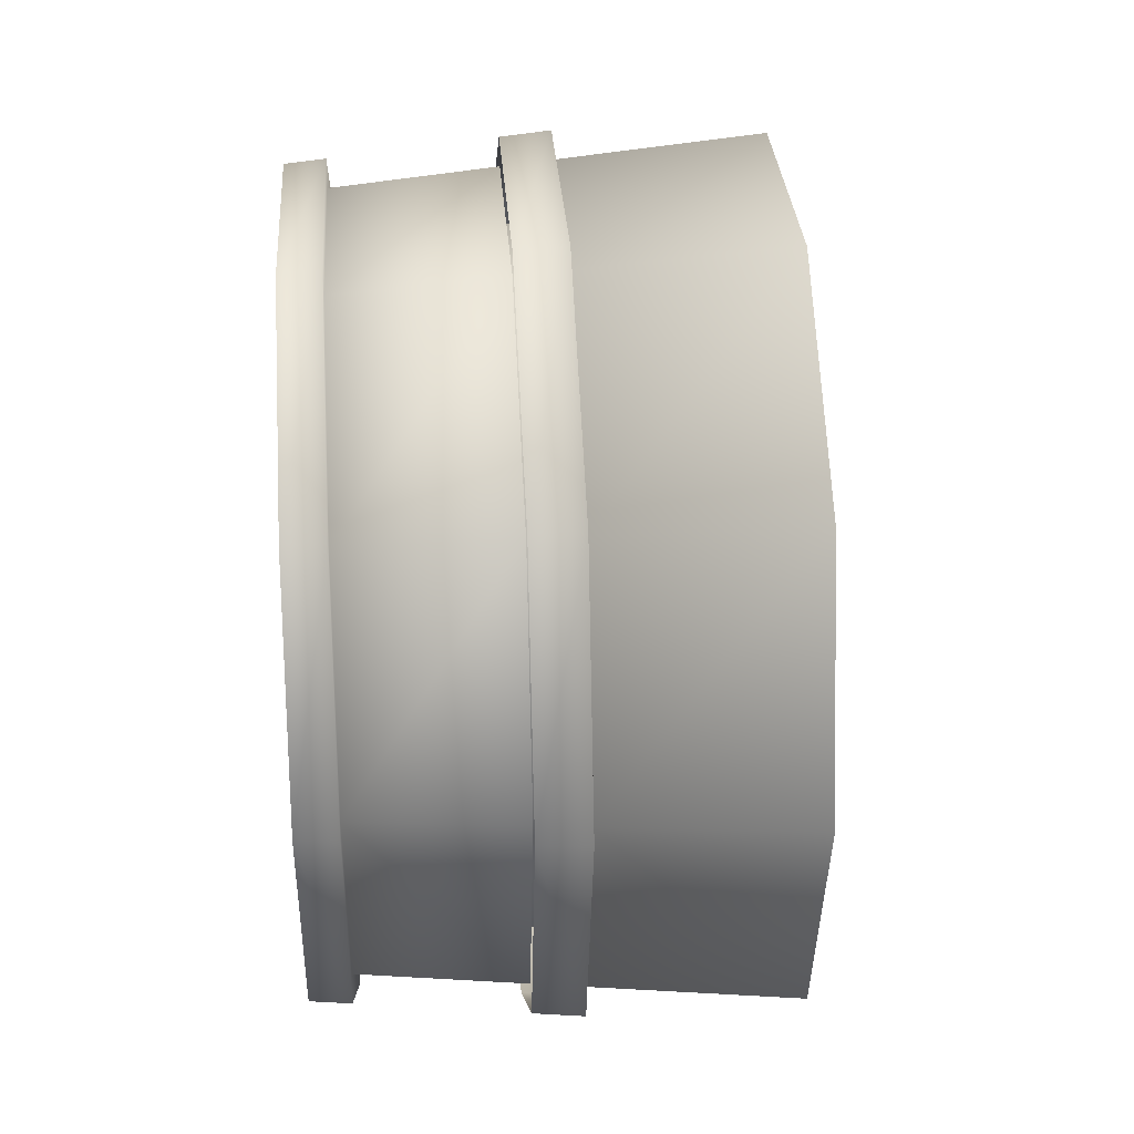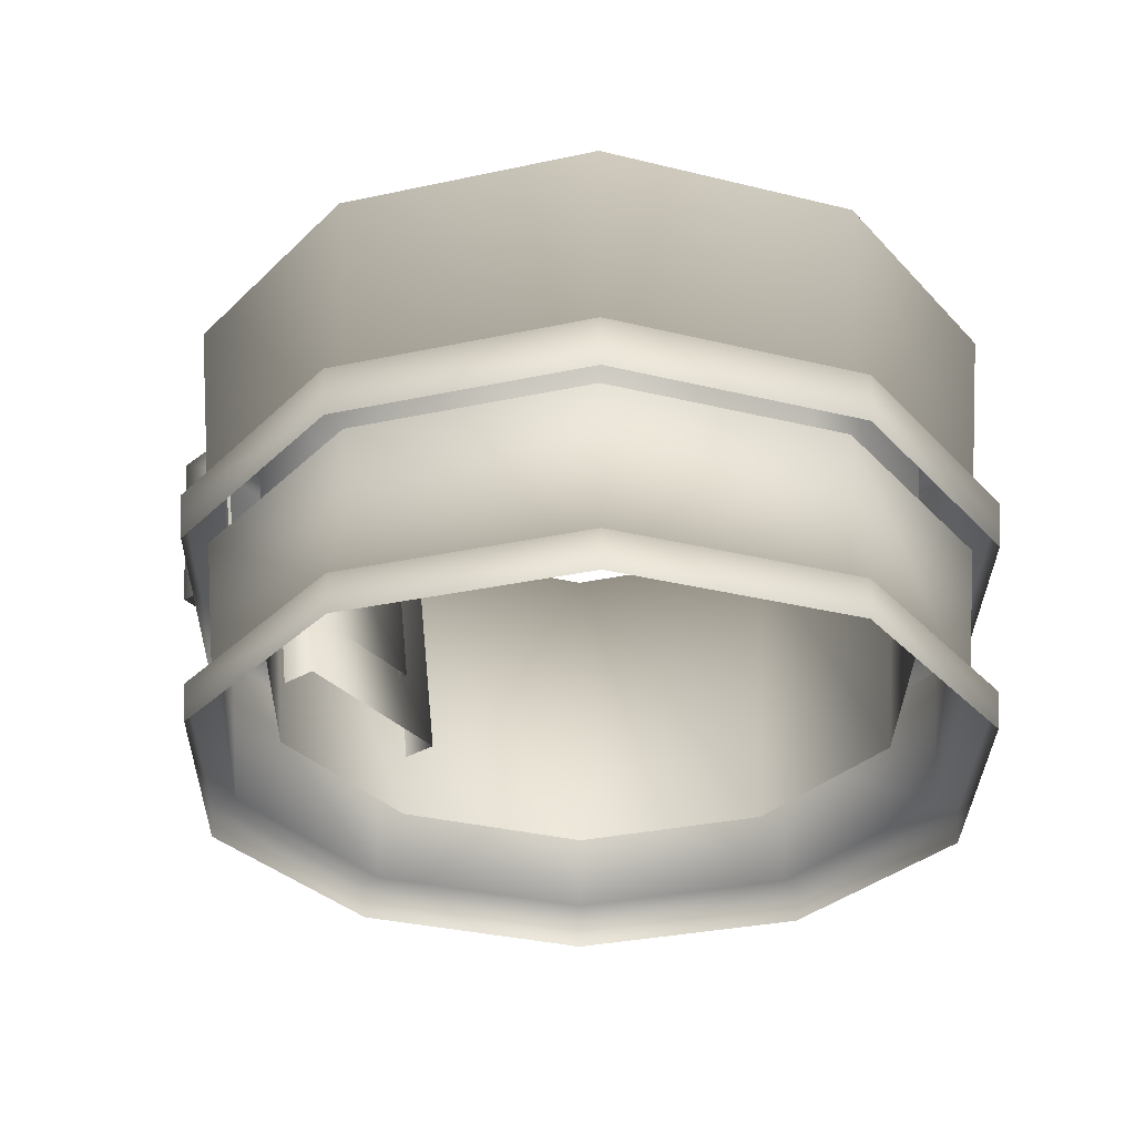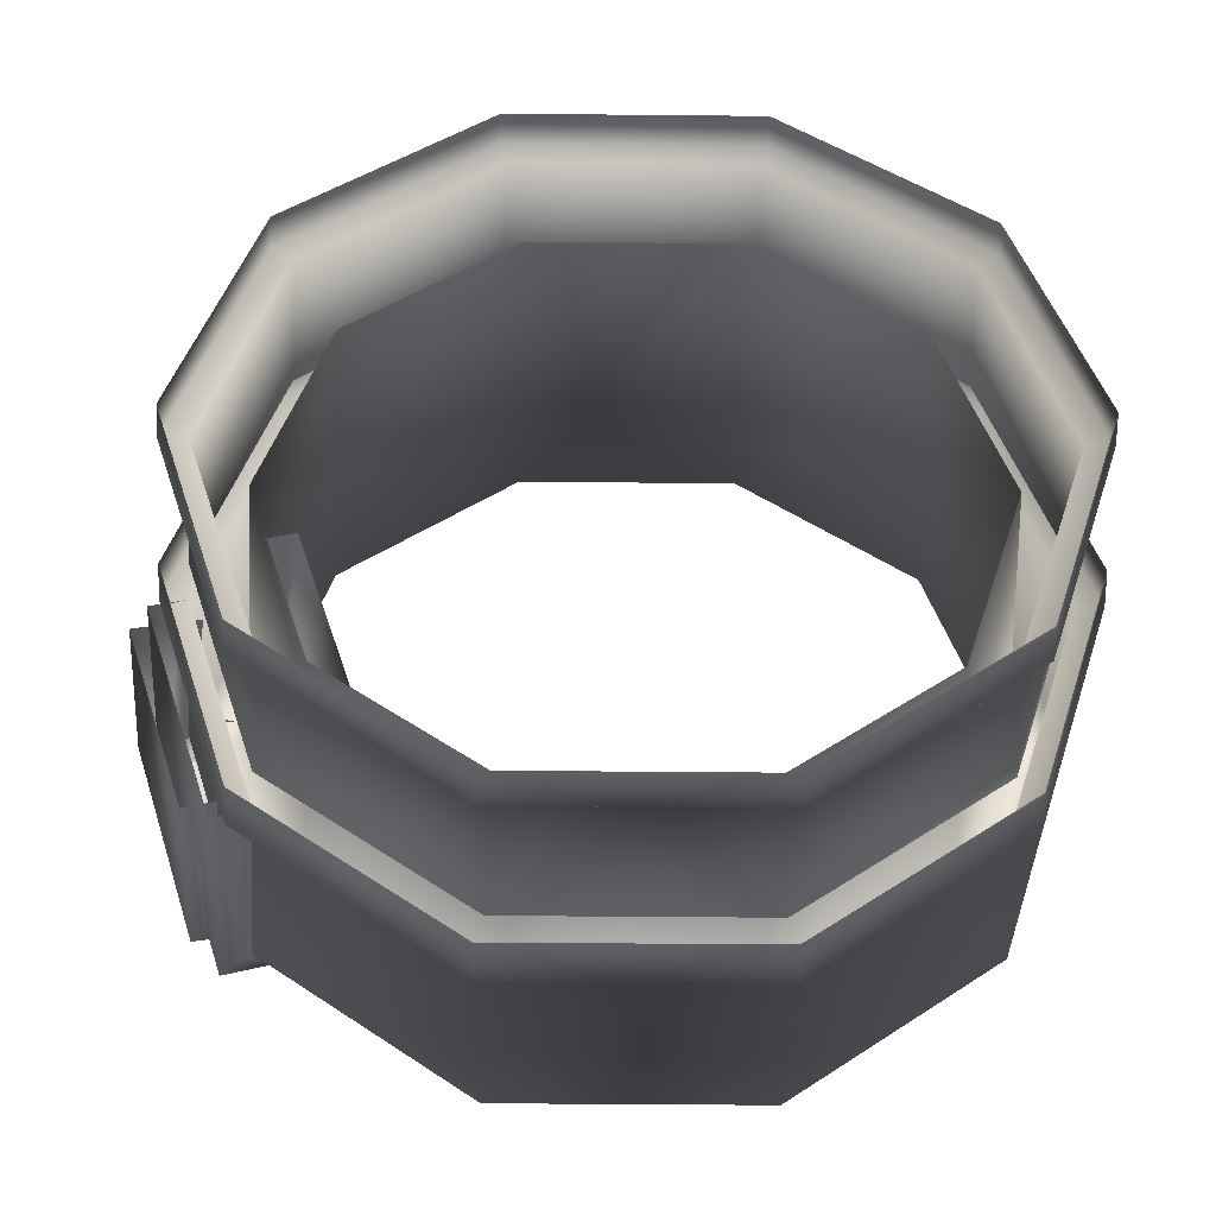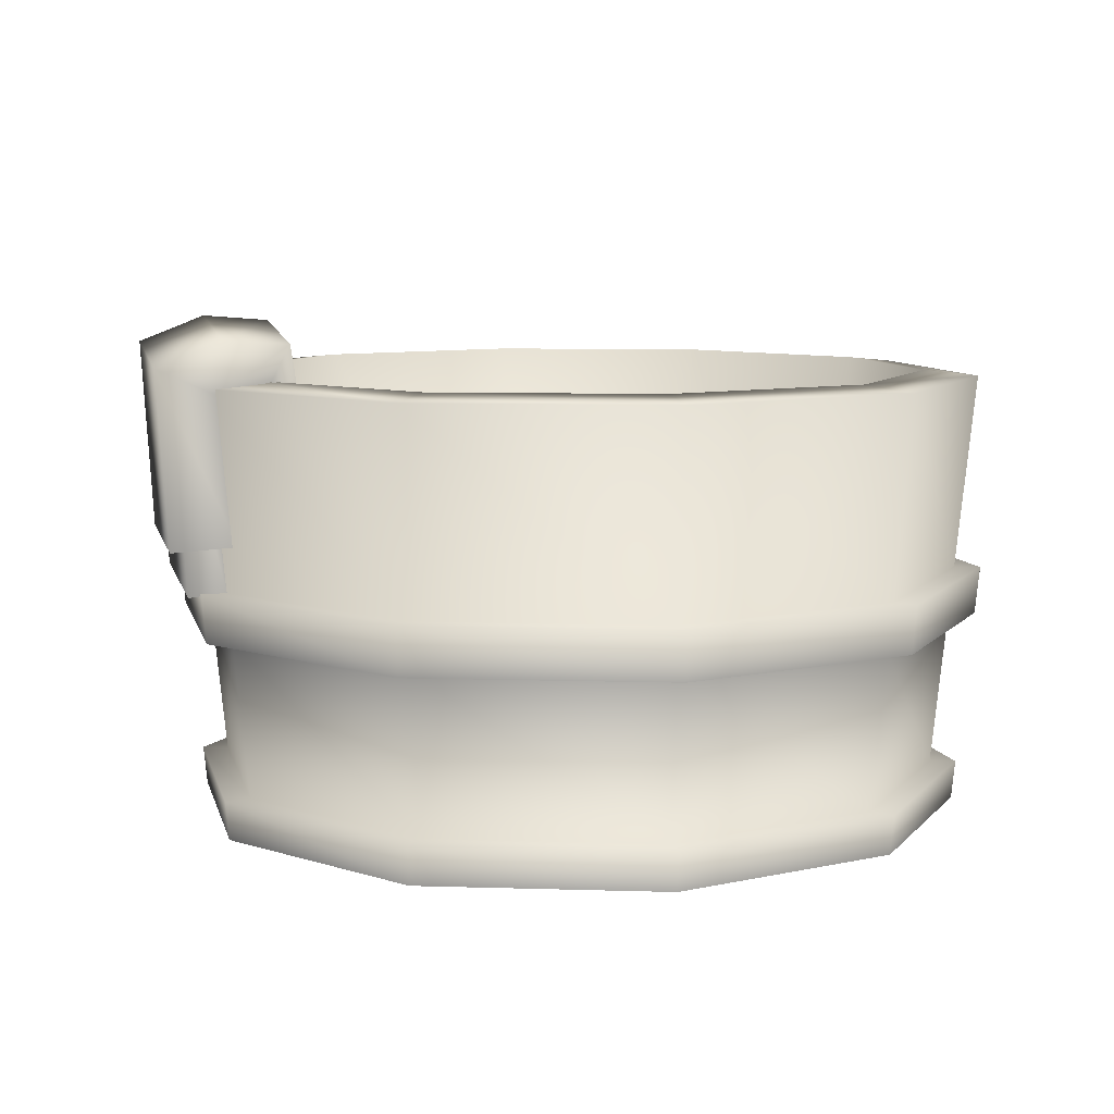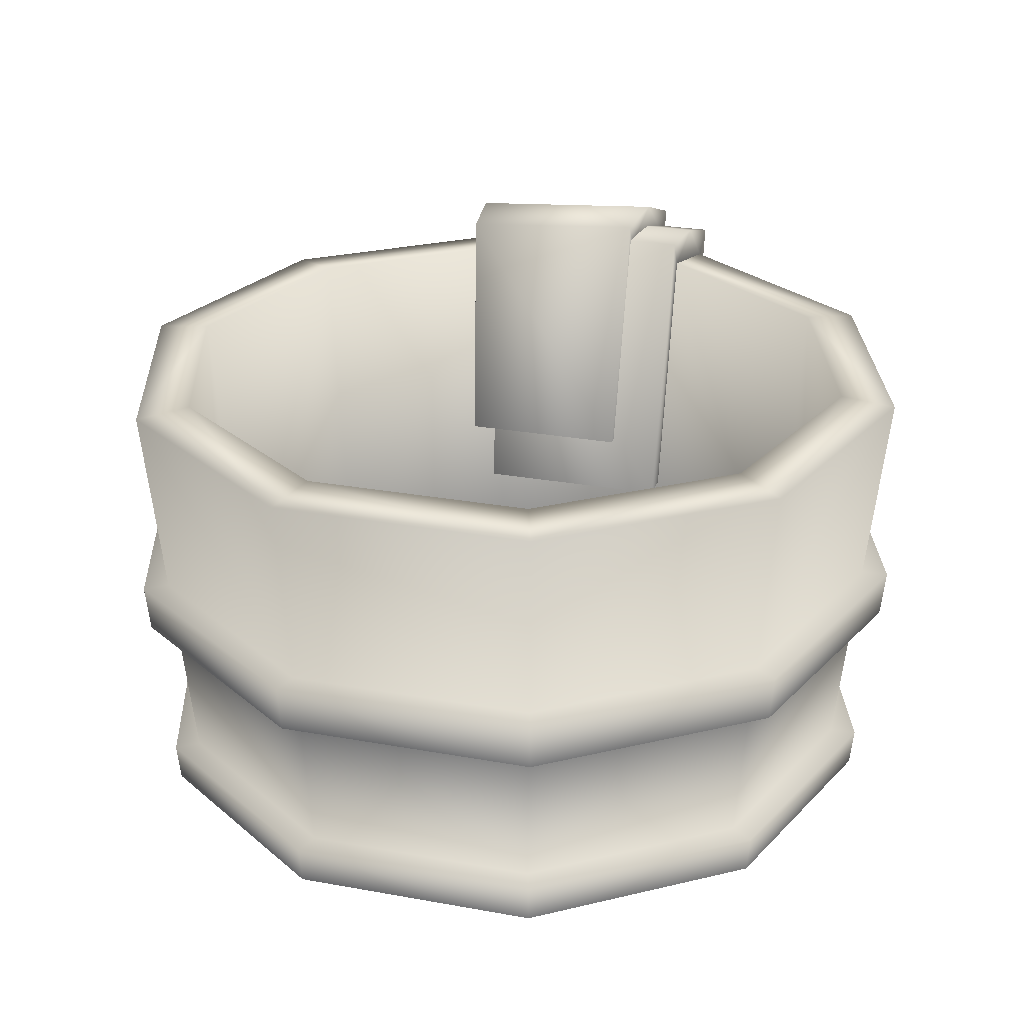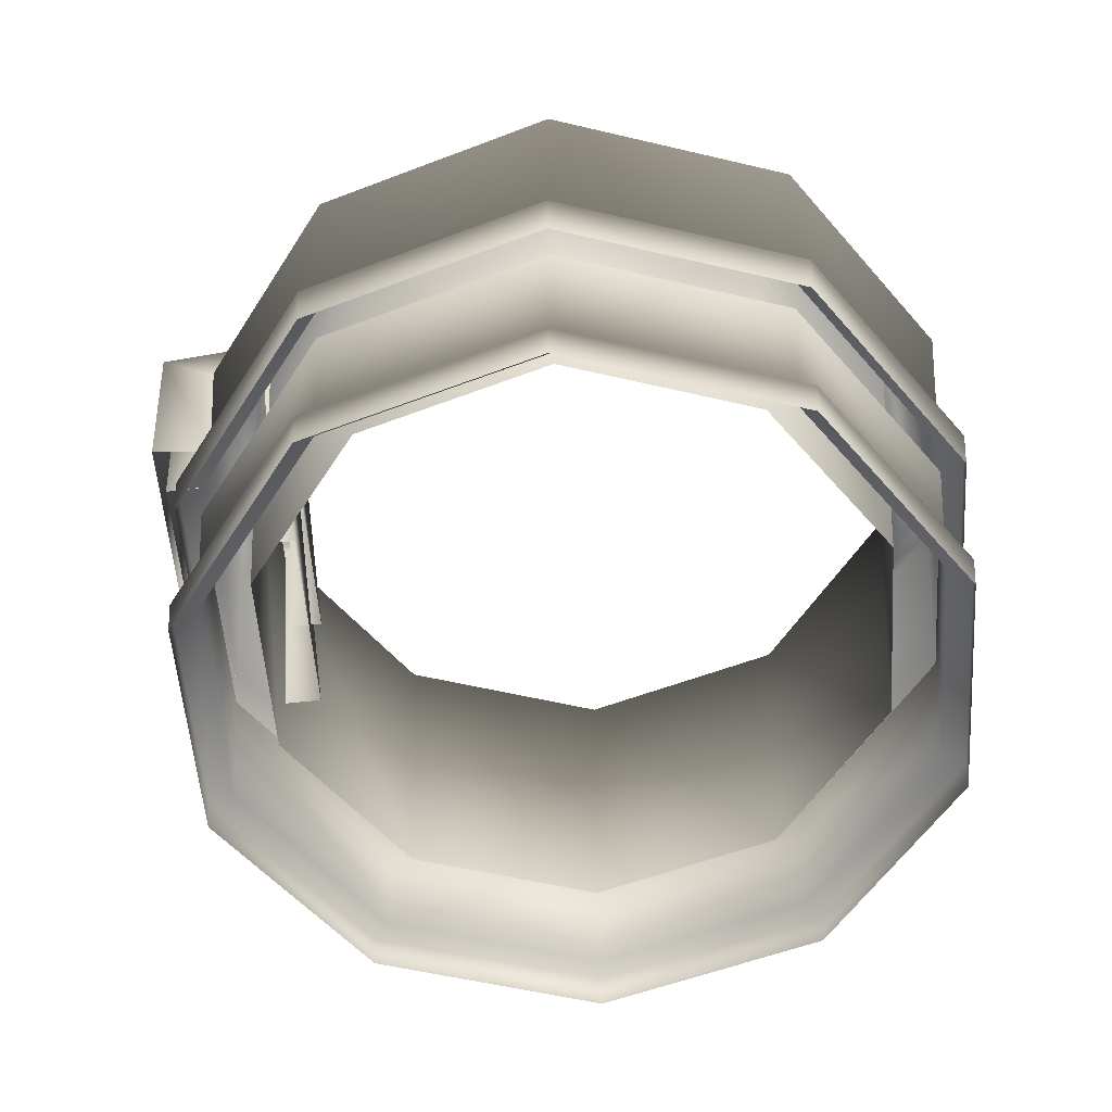
<metadata>
{"format":"obj","ext":"obj","renderer":"f3d","projection":"perspective","resolution":1024,"background":"white","views":[{"elev":30.9,"azim":86.2,"up":"+Z"},{"elev":-31.8,"azim":16.9,"up":"+Y"},{"elev":-40.9,"azim":-0.7,"up":"+Z"},{"elev":8.3,"azim":-31.2,"up":"+Y"},{"elev":27.0,"azim":87.7,"up":"+Y"},{"elev":-55.1,"azim":-14.0,"up":"+Y"}]}
</metadata>
<code>
g febg_hotspring_001_bucket_01
v -0.2487 0.1621 0.03188
v -0.2764 0.1601 0.02289
v -0.2991 0.3565 0.02289
v -0.2835 0.3885 0.02797
v -0.1999 0.1621 -0.1182
v -0.344 0.3456 0.01463
v -0.2304 0.4013 -0.1355
v -0.2276 0.1601 -0.1272
v -0.246 0.3772 -0.1406
v -0.3404 0.3929 0.01553
v -0.2831 0.4058 -0.1607
v -0.3128 0.3664 -0.1784
v -0.3973 0.3697 0.003092
v -0.3287 0.2149 0.01463
v -0.3866 0.2122 0.001623
v -0.3281 0.2122 -0.1785
v -0.3005 0.2149 -0.1695
v -0.3359 0.3825 -0.1859
v -0.2434 0.1048 0.01038
v -0.2754 0.1025 -3.576e-07
v -0.3016 0.3561 -3.576e-07
v -0.2836 0.3839 0.005865
v -0.1871 0.1048 -0.1629
v -0.2222 0.3839 -0.1829
v -0.2191 0.1025 -0.1733
v -0.2403 0.3561 -0.1887
v -0.3311 0.3848 -0.001401
v -0.2649 0.3848 -0.2049
v -0.281 0.3511 -0.2183
v -0.3076 0.3697 -0.227
v -0.3786 0.3697 -0.008666
v -0.2986 0.1702 -0.2183
v -0.2667 0.1734 -0.208
v -0.3662 0.1702 -0.01036
v -0.3343 0.1734 -3.576e-07
v -0.3519 0.3511 -3.576e-07
v 0.3909 0.3511 4.172e-07
v 0.3406 0.3561 4.172e-07
v 0.2793 0.3561 -0.1887
v 0.2793 0.3561 0.1887
v 0.3199 0.3511 -0.2183
v 0.1187 0.3561 -0.3054
v 0.3199 0.3511 0.2183
v 0.1187 0.3561 0.3054
v 0.1343 0.3511 -0.3532
v -0.07973 0.3561 -0.3054
v 0.3733 0.1734 4.172e-07
v 0.1343 0.3511 0.3532
v -0.07973 0.3561 0.3054
v -0.09526 0.3511 -0.3532
v -0.2403 0.3561 -0.1887
v 0.3057 0.1734 -0.208
v 0.3057 0.1734 0.208
v -0.09526 0.3511 0.3532
v -0.2403 0.3561 0.1887
v -0.281 0.3511 -0.2183
v -0.3016 0.3561 -3.576e-07
v 0.1288 0.1734 -0.3365
v 0.3973 0.1734 4.172e-07
v 0.1288 0.1734 0.3365
v -0.281 0.3511 0.2183
v -0.3519 0.3511 -3.576e-07
v -0.08983 0.1734 -0.3365
v 0.3251 0.1734 -0.2221
v 0.3251 0.1734 0.2221
v -0.08983 0.1734 0.3365
v -0.2667 0.1734 -0.208
v 0.1362 0.1734 -0.3593
v 0.393 0.1303 4.172e-07
v 0.3217 0.1303 -0.2195
v 0.3217 0.1303 0.2195
v 0.1349 0.1303 -0.3552
v -0.09725 0.1734 -0.3593
v -0.09593 0.1303 -0.3552
v 0.1362 0.1734 0.3593
v 0.1349 0.1303 0.3552
v -0.2862 0.1734 -0.2221
v -0.2827 0.1303 -0.2195
v -0.09725 0.1734 0.3593
v -0.09593 0.1303 0.3552
v -0.3343 0.1734 -3.576e-07
v -0.3583 0.1734 -3.576e-07
v -0.354 0.1303 -3.576e-07
v -0.2827 0.1303 0.2195
v -0.2862 0.1734 0.2221
v -0.2667 0.1734 0.208
v -0.2685 -0.0462 -0.2092
v -0.3399 -0.01137 -3.576e-07
v -0.3364 -0.0462 -3.576e-07
v -0.2685 -0.0462 0.2092
v -0.2712 -0.01137 -0.2112
v -0.09049 -0.0462 -0.3385
v -0.2712 -0.01137 0.2112
v -0.09049 -0.0462 0.3385
v -0.09155 -0.01137 -0.3418
v 0.1295 -0.0462 -0.3385
v -0.3159 -0.01137 -3.576e-07
v -0.09155 -0.01137 0.3418
v 0.1295 -0.0462 0.3385
v 0.1305 -0.01137 -0.3418
v 0.3075 -0.0462 -0.2092
v -0.2518 -0.01137 -0.1971
v -0.2518 -0.01137 0.1971
v 0.1305 -0.01137 0.3418
v 0.3075 -0.0462 0.2092
v 0.3102 -0.01137 -0.2112
v 0.3754 -0.0462 4.172e-07
v -0.08413 -0.01137 -0.3189
v -0.33 0.1303 -3.576e-07
v -0.2633 0.1303 -0.2054
v -0.2633 0.1303 0.2054
v -0.08851 0.1303 -0.3324
v 0.1231 -0.01137 -0.3189
v 0.1275 0.1303 -0.3324
v -0.08413 -0.01137 0.3189
v -0.08851 0.1303 0.3324
v 0.2908 -0.01137 -0.1971
v 0.3022 0.1303 -0.2054
v 0.1231 -0.01137 0.3189
v 0.1275 0.1303 0.3324
v 0.3789 -0.01137 4.172e-07
v 0.3548 -0.01137 4.172e-07
v 0.369 0.1303 4.172e-07
v 0.3022 0.1303 0.2054
v 0.2908 -0.01137 0.1971
v 0.3102 -0.01137 0.2112
v 0.2793 0.3561 -0.1887
v 0.3406 0.3561 4.172e-07
v 0.3144 0.04101 4.172e-07
v 0.2793 0.3561 0.1887
v 0.2581 0.04101 -0.1733
v 0.2581 0.04101 0.1733
v 0.1187 0.3561 -0.3054
v 0.1187 0.3561 0.3054
v 0.1106 0.04101 -0.2805
v 0.1106 0.04101 0.2805
v -0.07973 0.3561 -0.3054
v -0.07973 0.3561 0.3054
v -0.07163 0.04101 -0.2805
v -0.07163 0.04101 0.2805
v -0.2403 0.3561 -0.1887
v -0.2403 0.3561 0.1887
v -0.2191 0.04101 -0.1733
v -0.2191 0.04101 0.1733
v -0.3016 0.3561 -3.576e-07
v -0.2754 0.04101 -3.576e-07
g febg_hotspring_001_bucket_01_0
f 3 2 1
f 4 3 1
f 4 1 5
f 6 3 4
f 7 4 5
f 5 8 7
f 8 9 7
f 10 6 4
f 10 4 7
f 7 9 11
f 11 10 7
f 9 12 11
f 13 6 10
f 14 6 13
f 15 14 13
f 16 15 13
f 12 17 16
f 11 12 18
f 10 11 18
f 13 10 18
f 18 16 13
f 18 12 16
f 21 20 19
f 22 21 19
f 22 19 23
f 24 22 23
f 23 25 24
f 25 26 24
f 27 22 24
f 24 26 28
f 28 27 24
f 26 29 28
f 27 28 30
f 28 29 30
f 31 27 30
f 30 29 32
f 30 32 31
f 29 33 32
f 32 34 31
f 34 35 31
f 35 36 31
f 39 38 37
f 38 40 37
f 41 39 37
f 42 39 41
f 40 43 37
f 40 44 43
f 45 42 41
f 46 42 45
f 37 47 41
f 37 43 47
f 44 48 43
f 44 49 48
f 50 46 45
f 51 46 50
f 41 52 45
f 47 52 41
f 43 53 47
f 43 48 53
f 49 54 48
f 49 55 54
f 56 51 50
f 57 51 56
f 45 58 50
f 52 58 45
f 47 59 52
f 59 47 53
f 48 60 53
f 48 54 60
f 55 61 54
f 55 57 61
f 62 57 56
f 57 62 61
f 50 63 56
f 58 63 50
f 52 64 58
f 59 64 52
f 65 59 53
f 65 53 60
f 54 66 60
f 54 61 66
f 56 67 62
f 63 67 56
f 58 68 63
f 64 68 58
f 59 69 64
f 59 65 69
f 69 70 64
f 64 70 68
f 65 71 69
f 70 72 68
f 68 73 63
f 68 72 73
f 63 73 67
f 72 74 73
f 65 75 71
f 75 65 60
f 75 76 71
f 75 60 66
f 73 74 77
f 73 77 67
f 74 78 77
f 75 79 76
f 79 75 66
f 79 80 76
f 67 77 81
f 67 81 62
f 77 78 82
f 77 82 81
f 78 83 82
f 82 83 84
f 85 84 80
f 85 82 84
f 79 85 80
f 82 85 81
f 79 66 86
f 85 79 86
f 85 86 81
f 62 81 86
f 61 86 66
f 61 62 86
f 89 88 87
f 89 90 88
f 88 91 87
f 87 91 92
f 90 93 88
f 90 94 93
f 91 95 92
f 92 95 96
f 91 88 97
f 88 93 97
f 94 98 93
f 94 99 98
f 95 100 96
f 96 100 101
f 95 91 102
f 102 91 97
f 93 103 97
f 93 98 103
f 99 104 98
f 99 105 104
f 100 106 101
f 101 106 107
f 100 95 108
f 108 95 102
f 97 109 102
f 97 103 109
f 109 110 102
f 102 110 108
f 103 111 109
f 110 112 108
f 113 100 108
f 108 112 113
f 106 100 113
f 112 114 113
f 103 115 111
f 98 115 103
f 115 116 111
f 98 104 115
f 113 114 117
f 117 106 113
f 114 118 117
f 115 119 116
f 104 119 115
f 119 120 116
f 121 106 117
f 106 121 107
f 117 118 122
f 122 121 117
f 118 123 122
f 122 123 124
f 125 124 120
f 125 122 124
f 119 125 120
f 121 122 125
f 104 126 119
f 126 125 119
f 126 121 125
f 107 121 126
f 105 126 104
f 105 107 126
f 129 128 127
f 128 129 130
f 131 129 127
f 129 132 130
f 131 127 133
f 130 132 134
f 135 131 133
f 132 136 134
f 135 133 137
f 134 136 138
f 139 135 137
f 136 140 138
f 139 137 141
f 138 140 142
f 143 139 141
f 140 144 142
f 143 141 145
f 142 144 145
f 146 143 145
f 144 146 145

</code>
